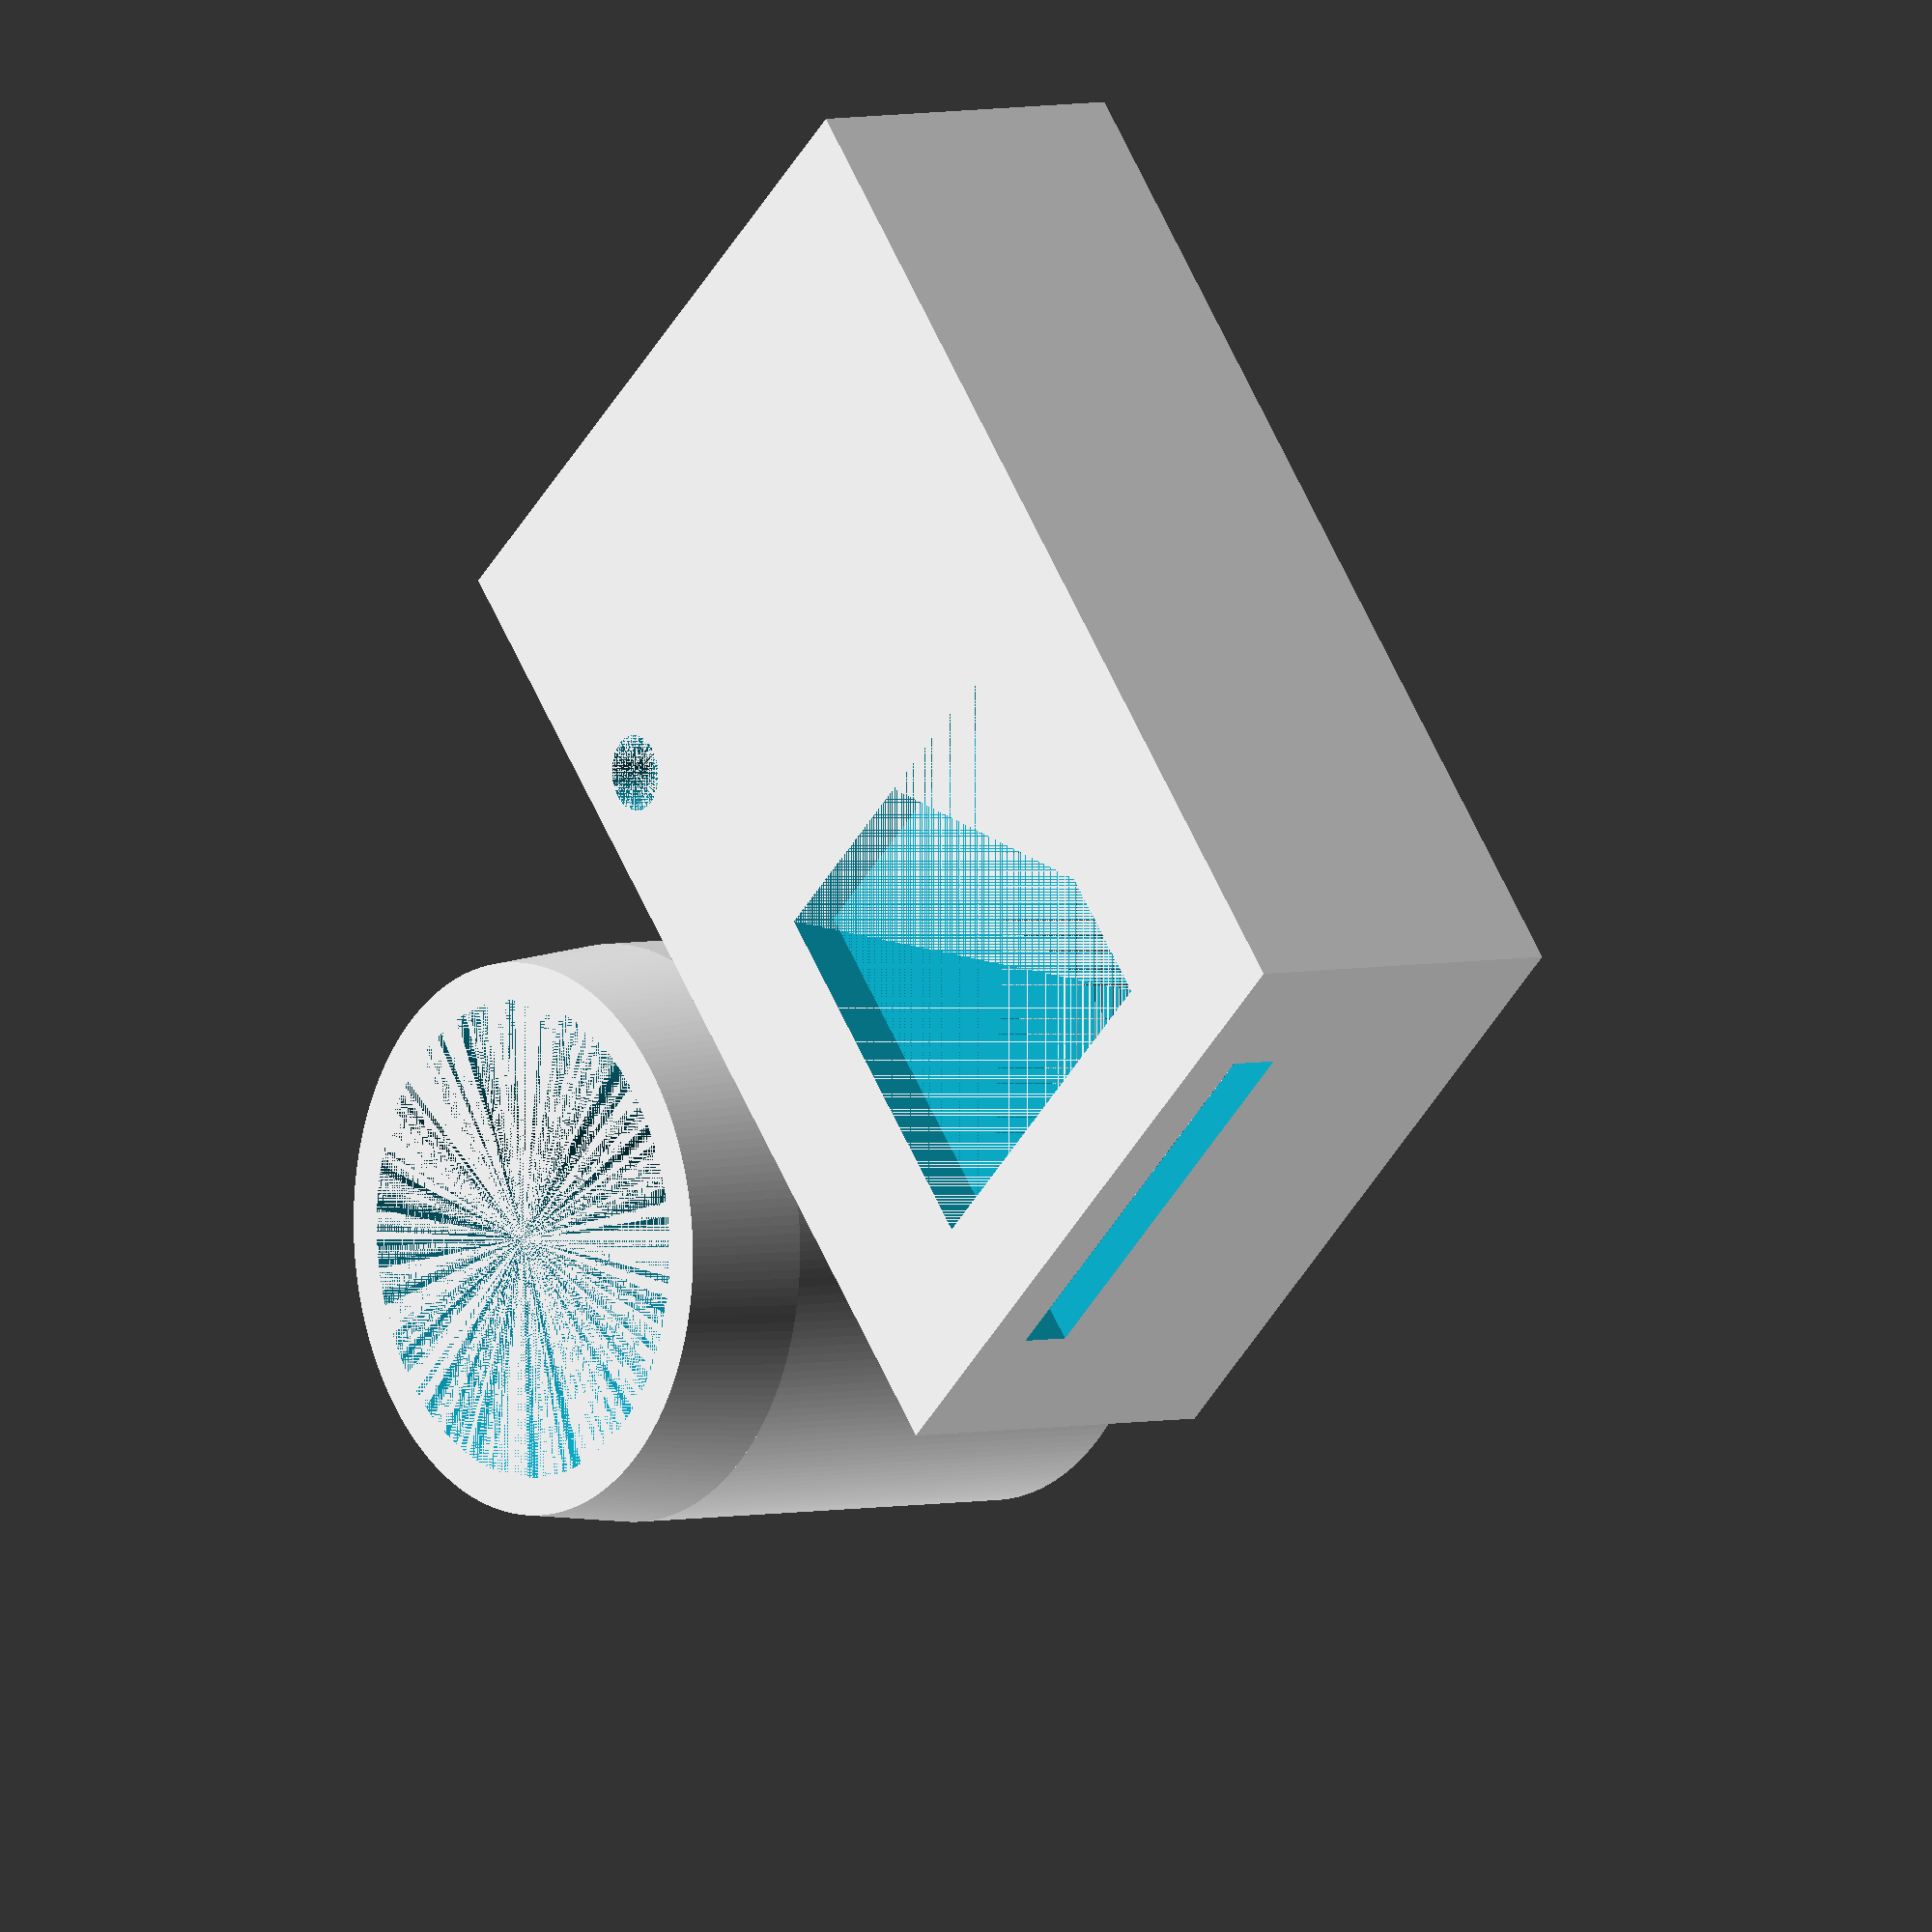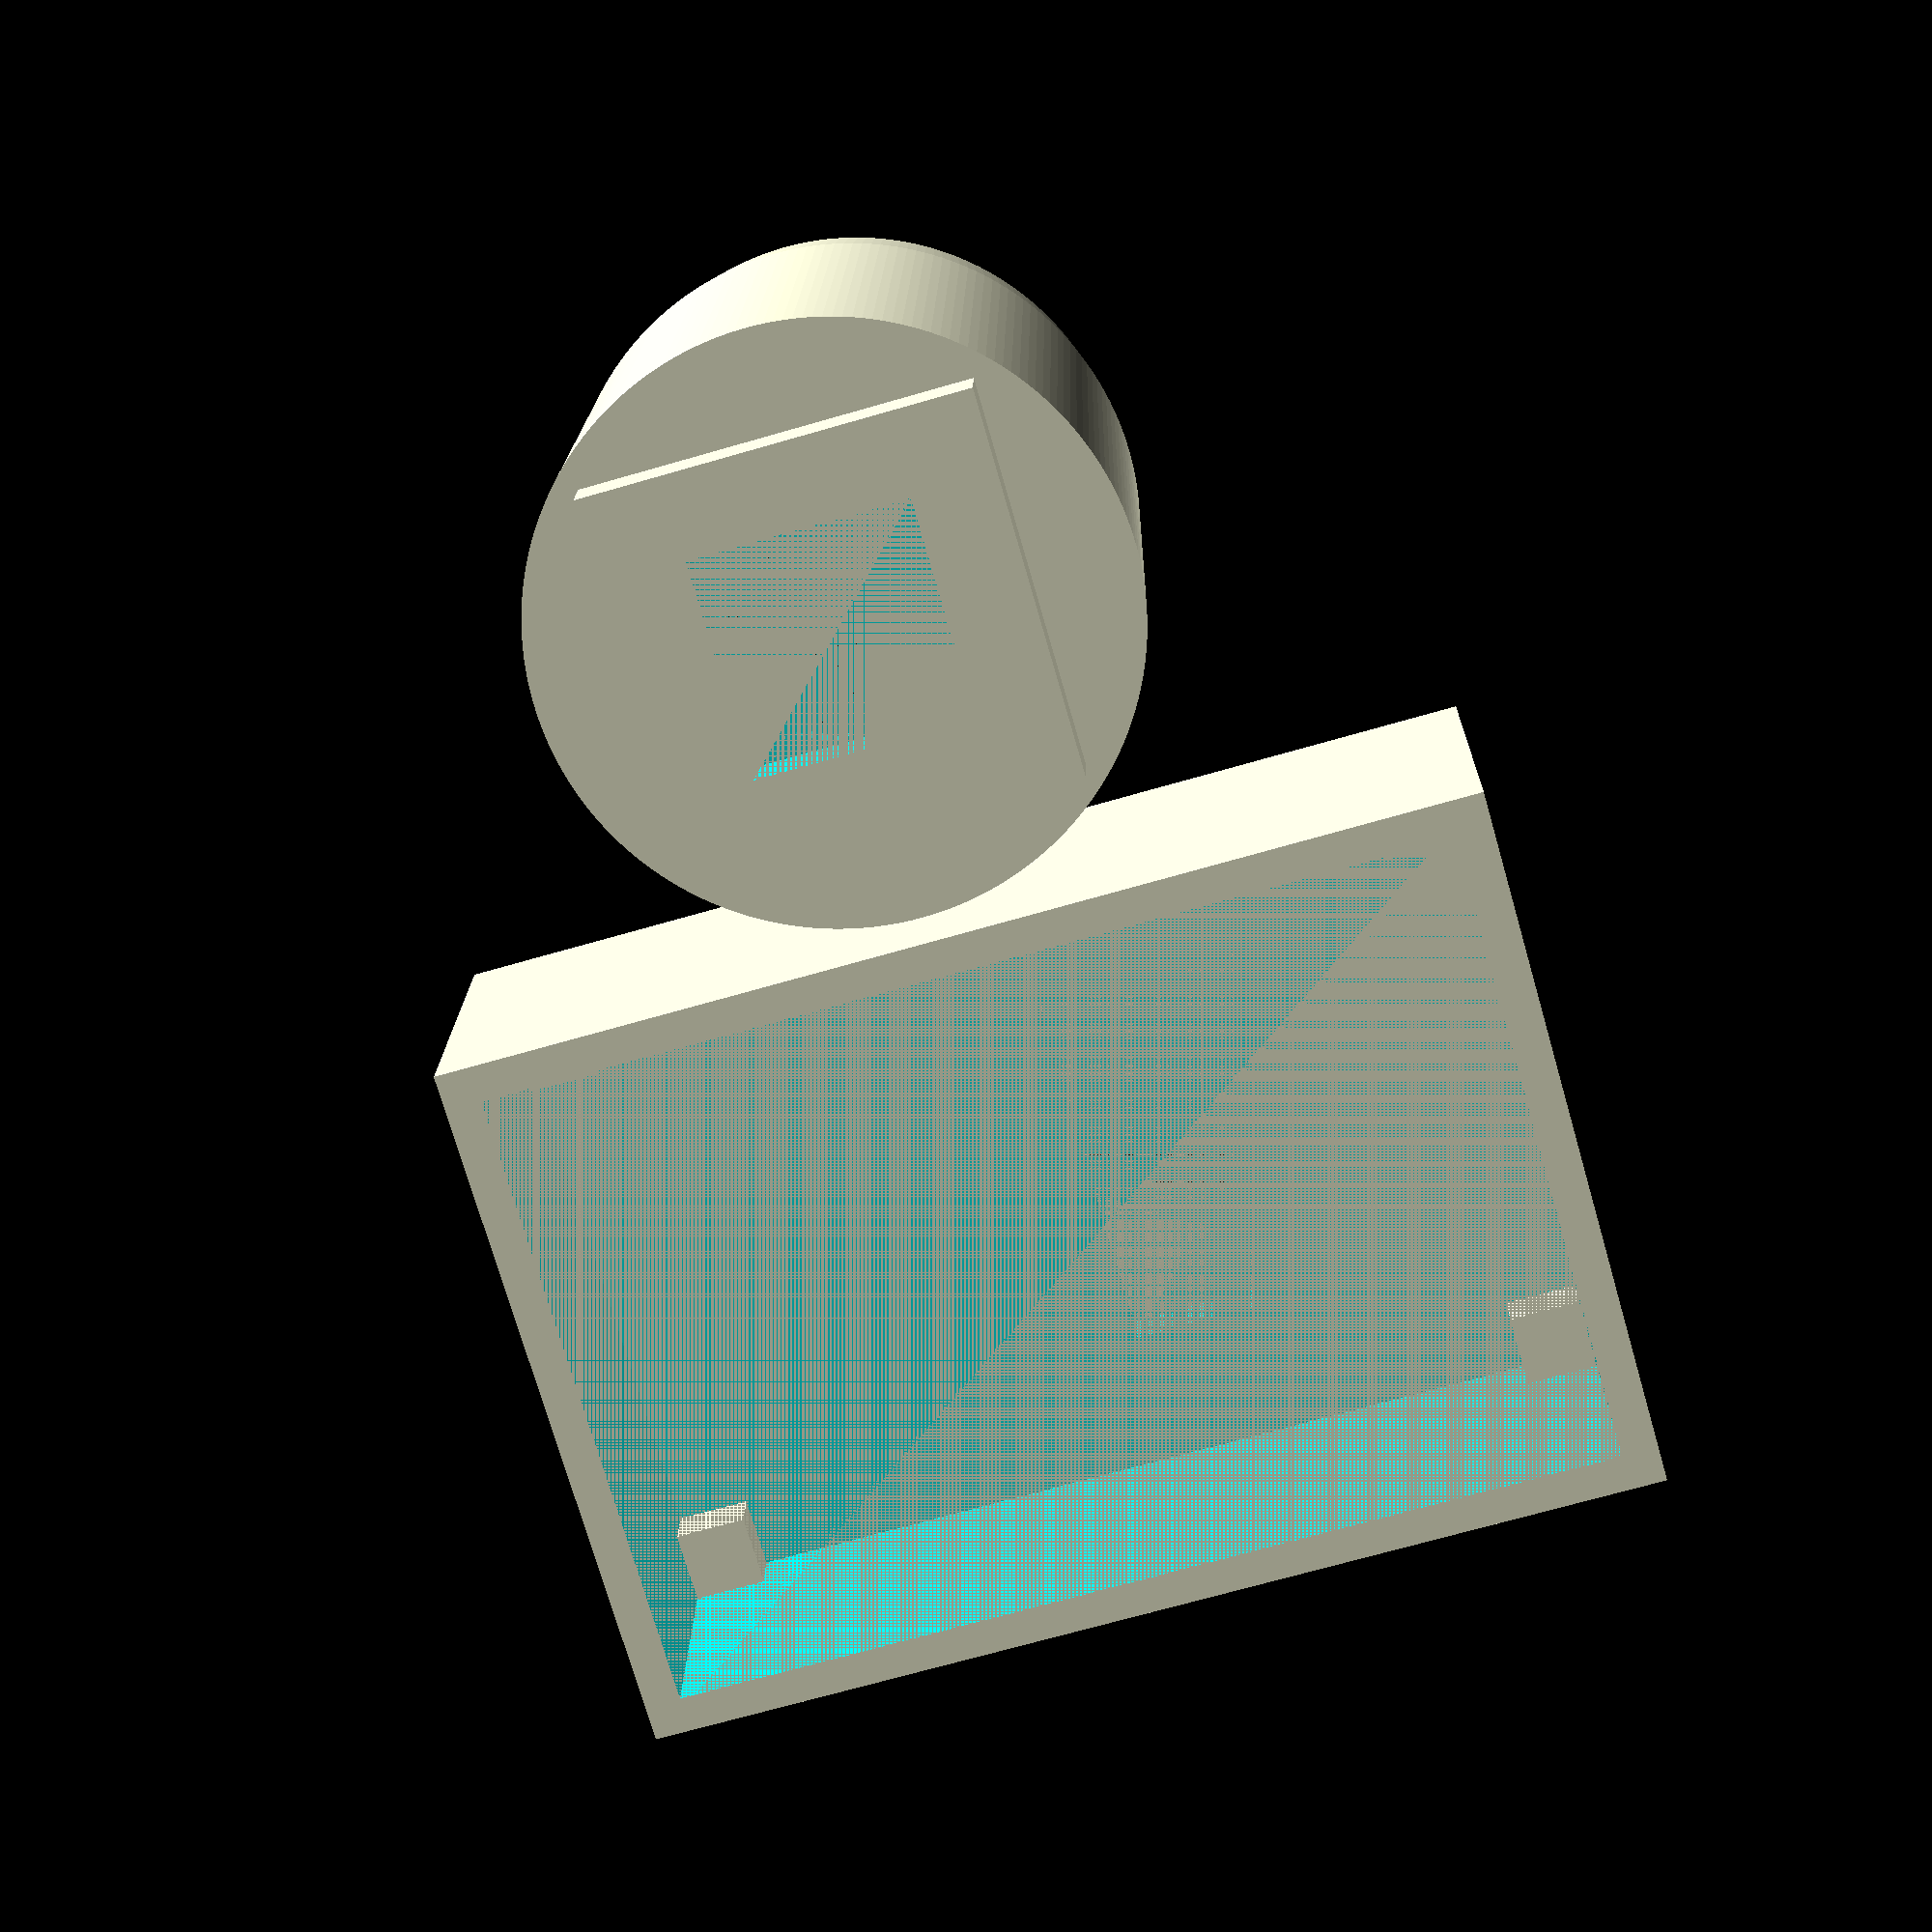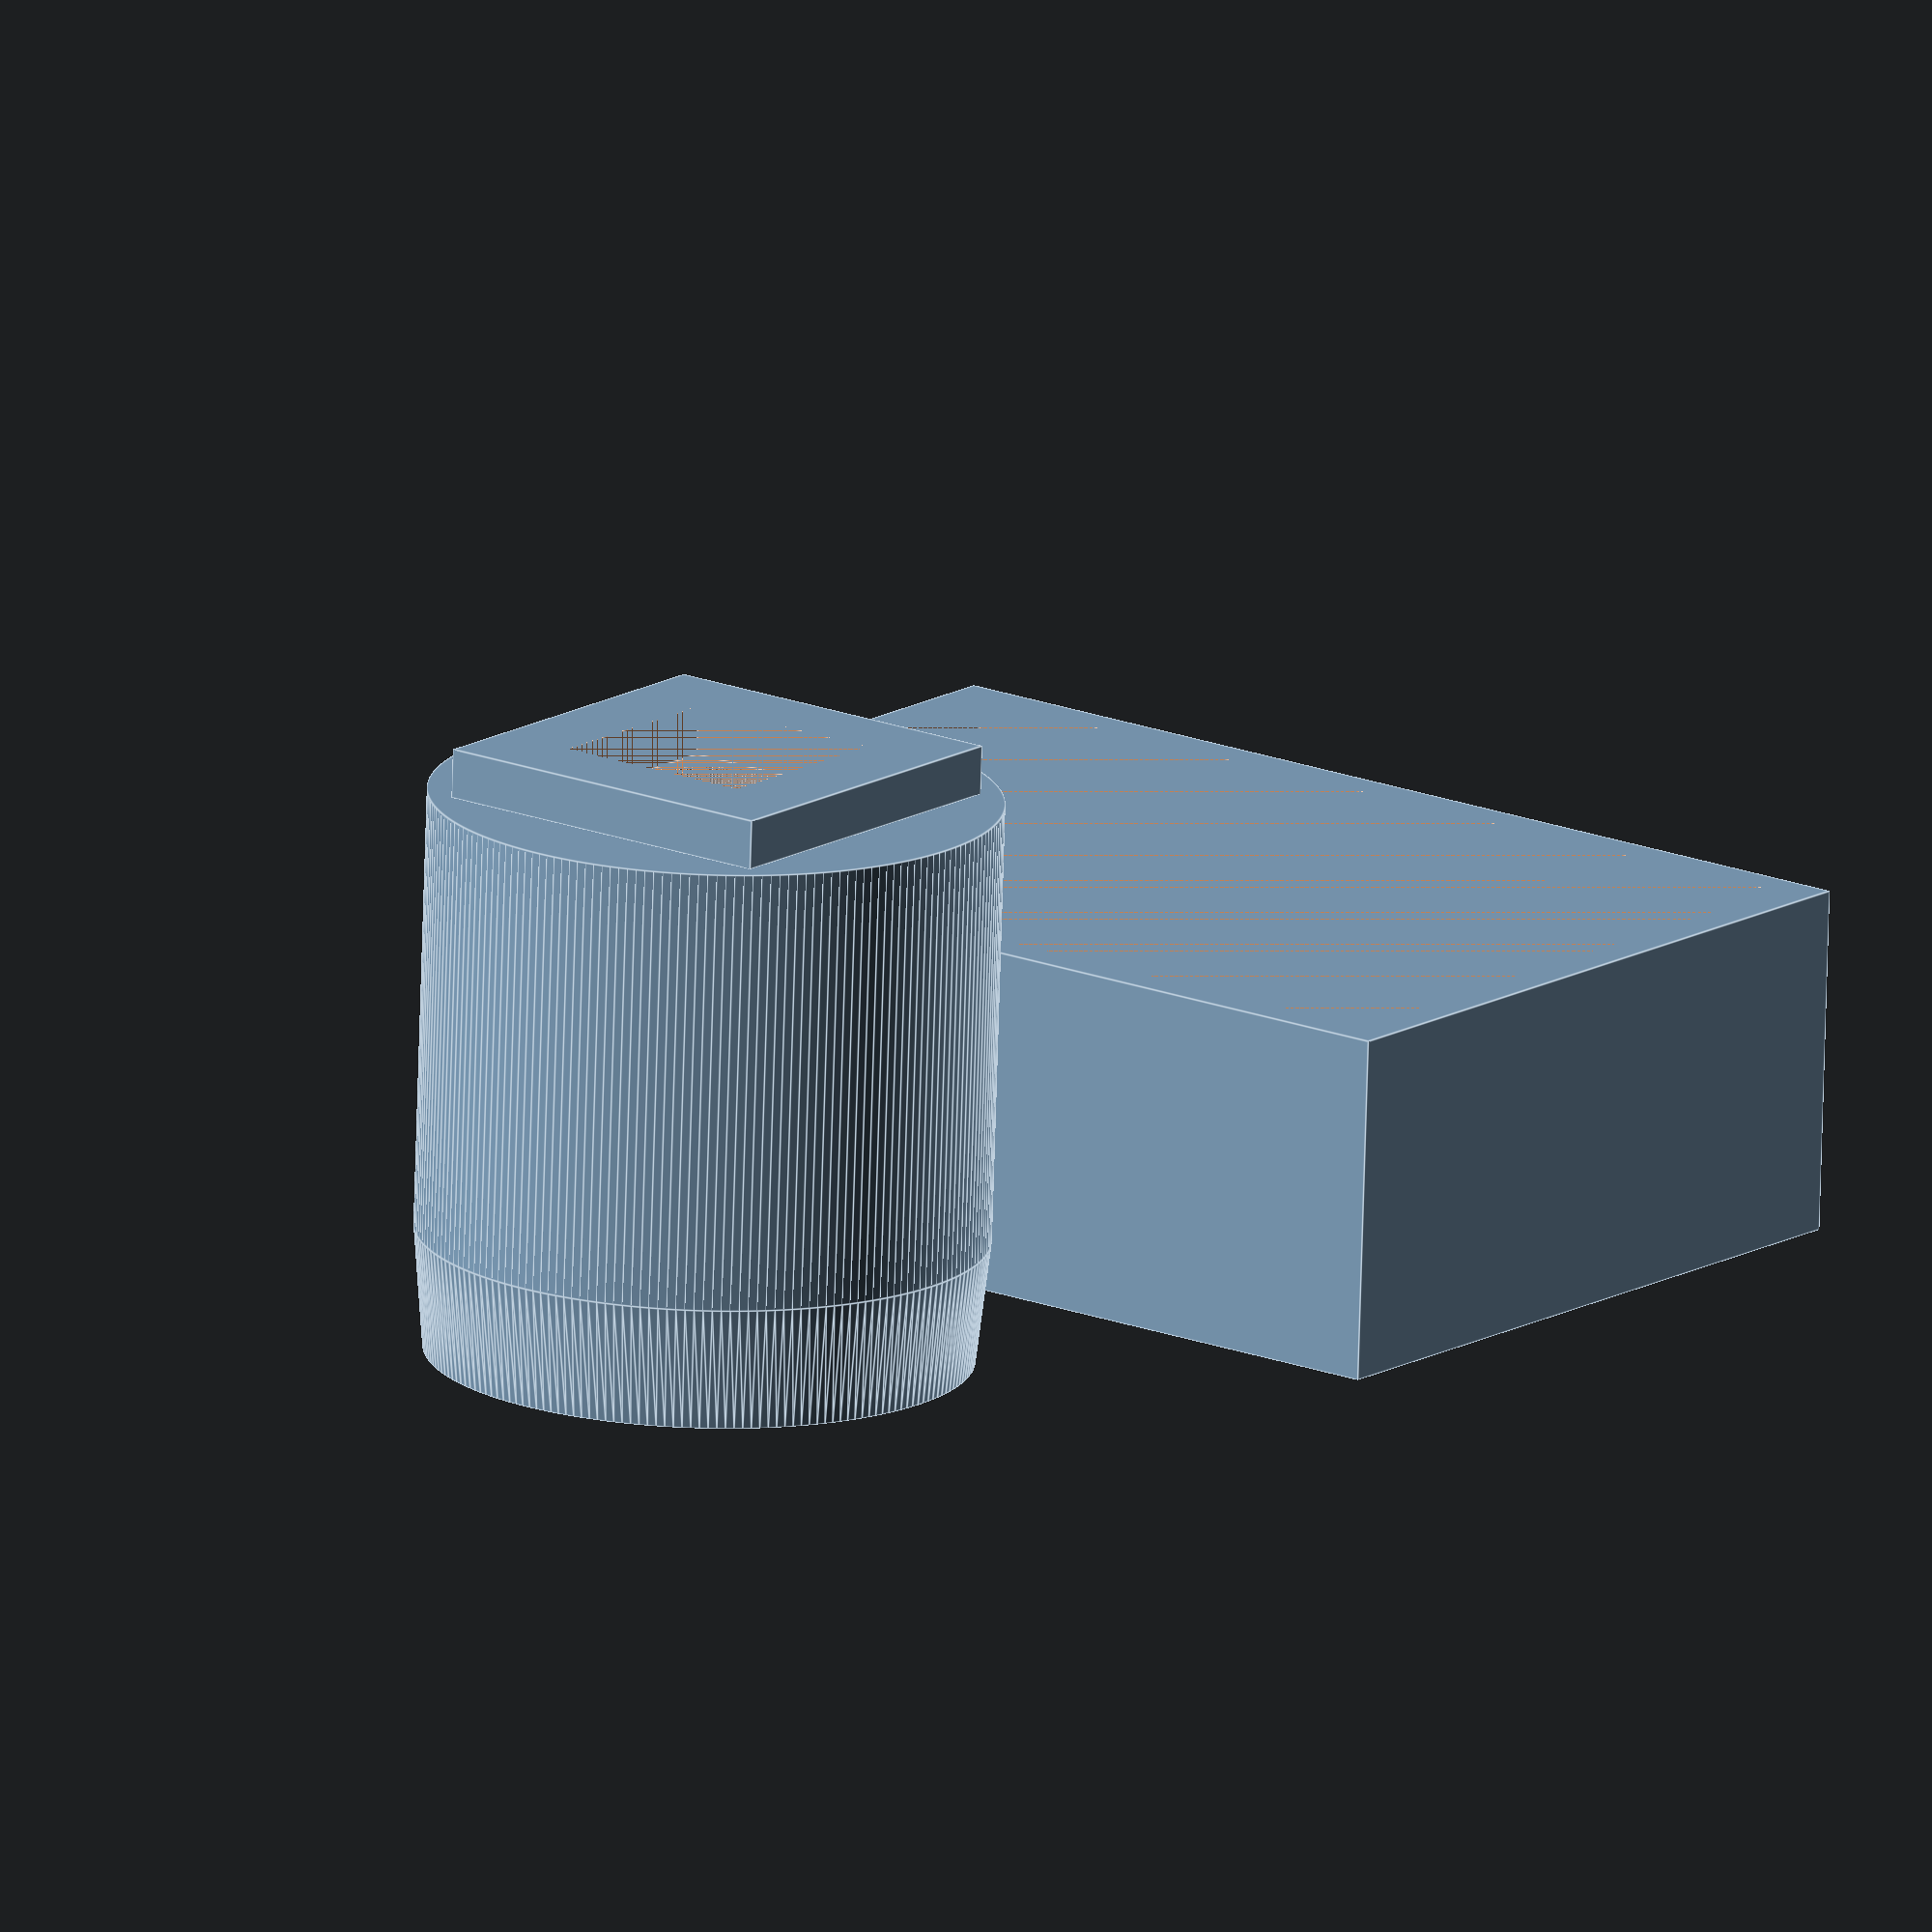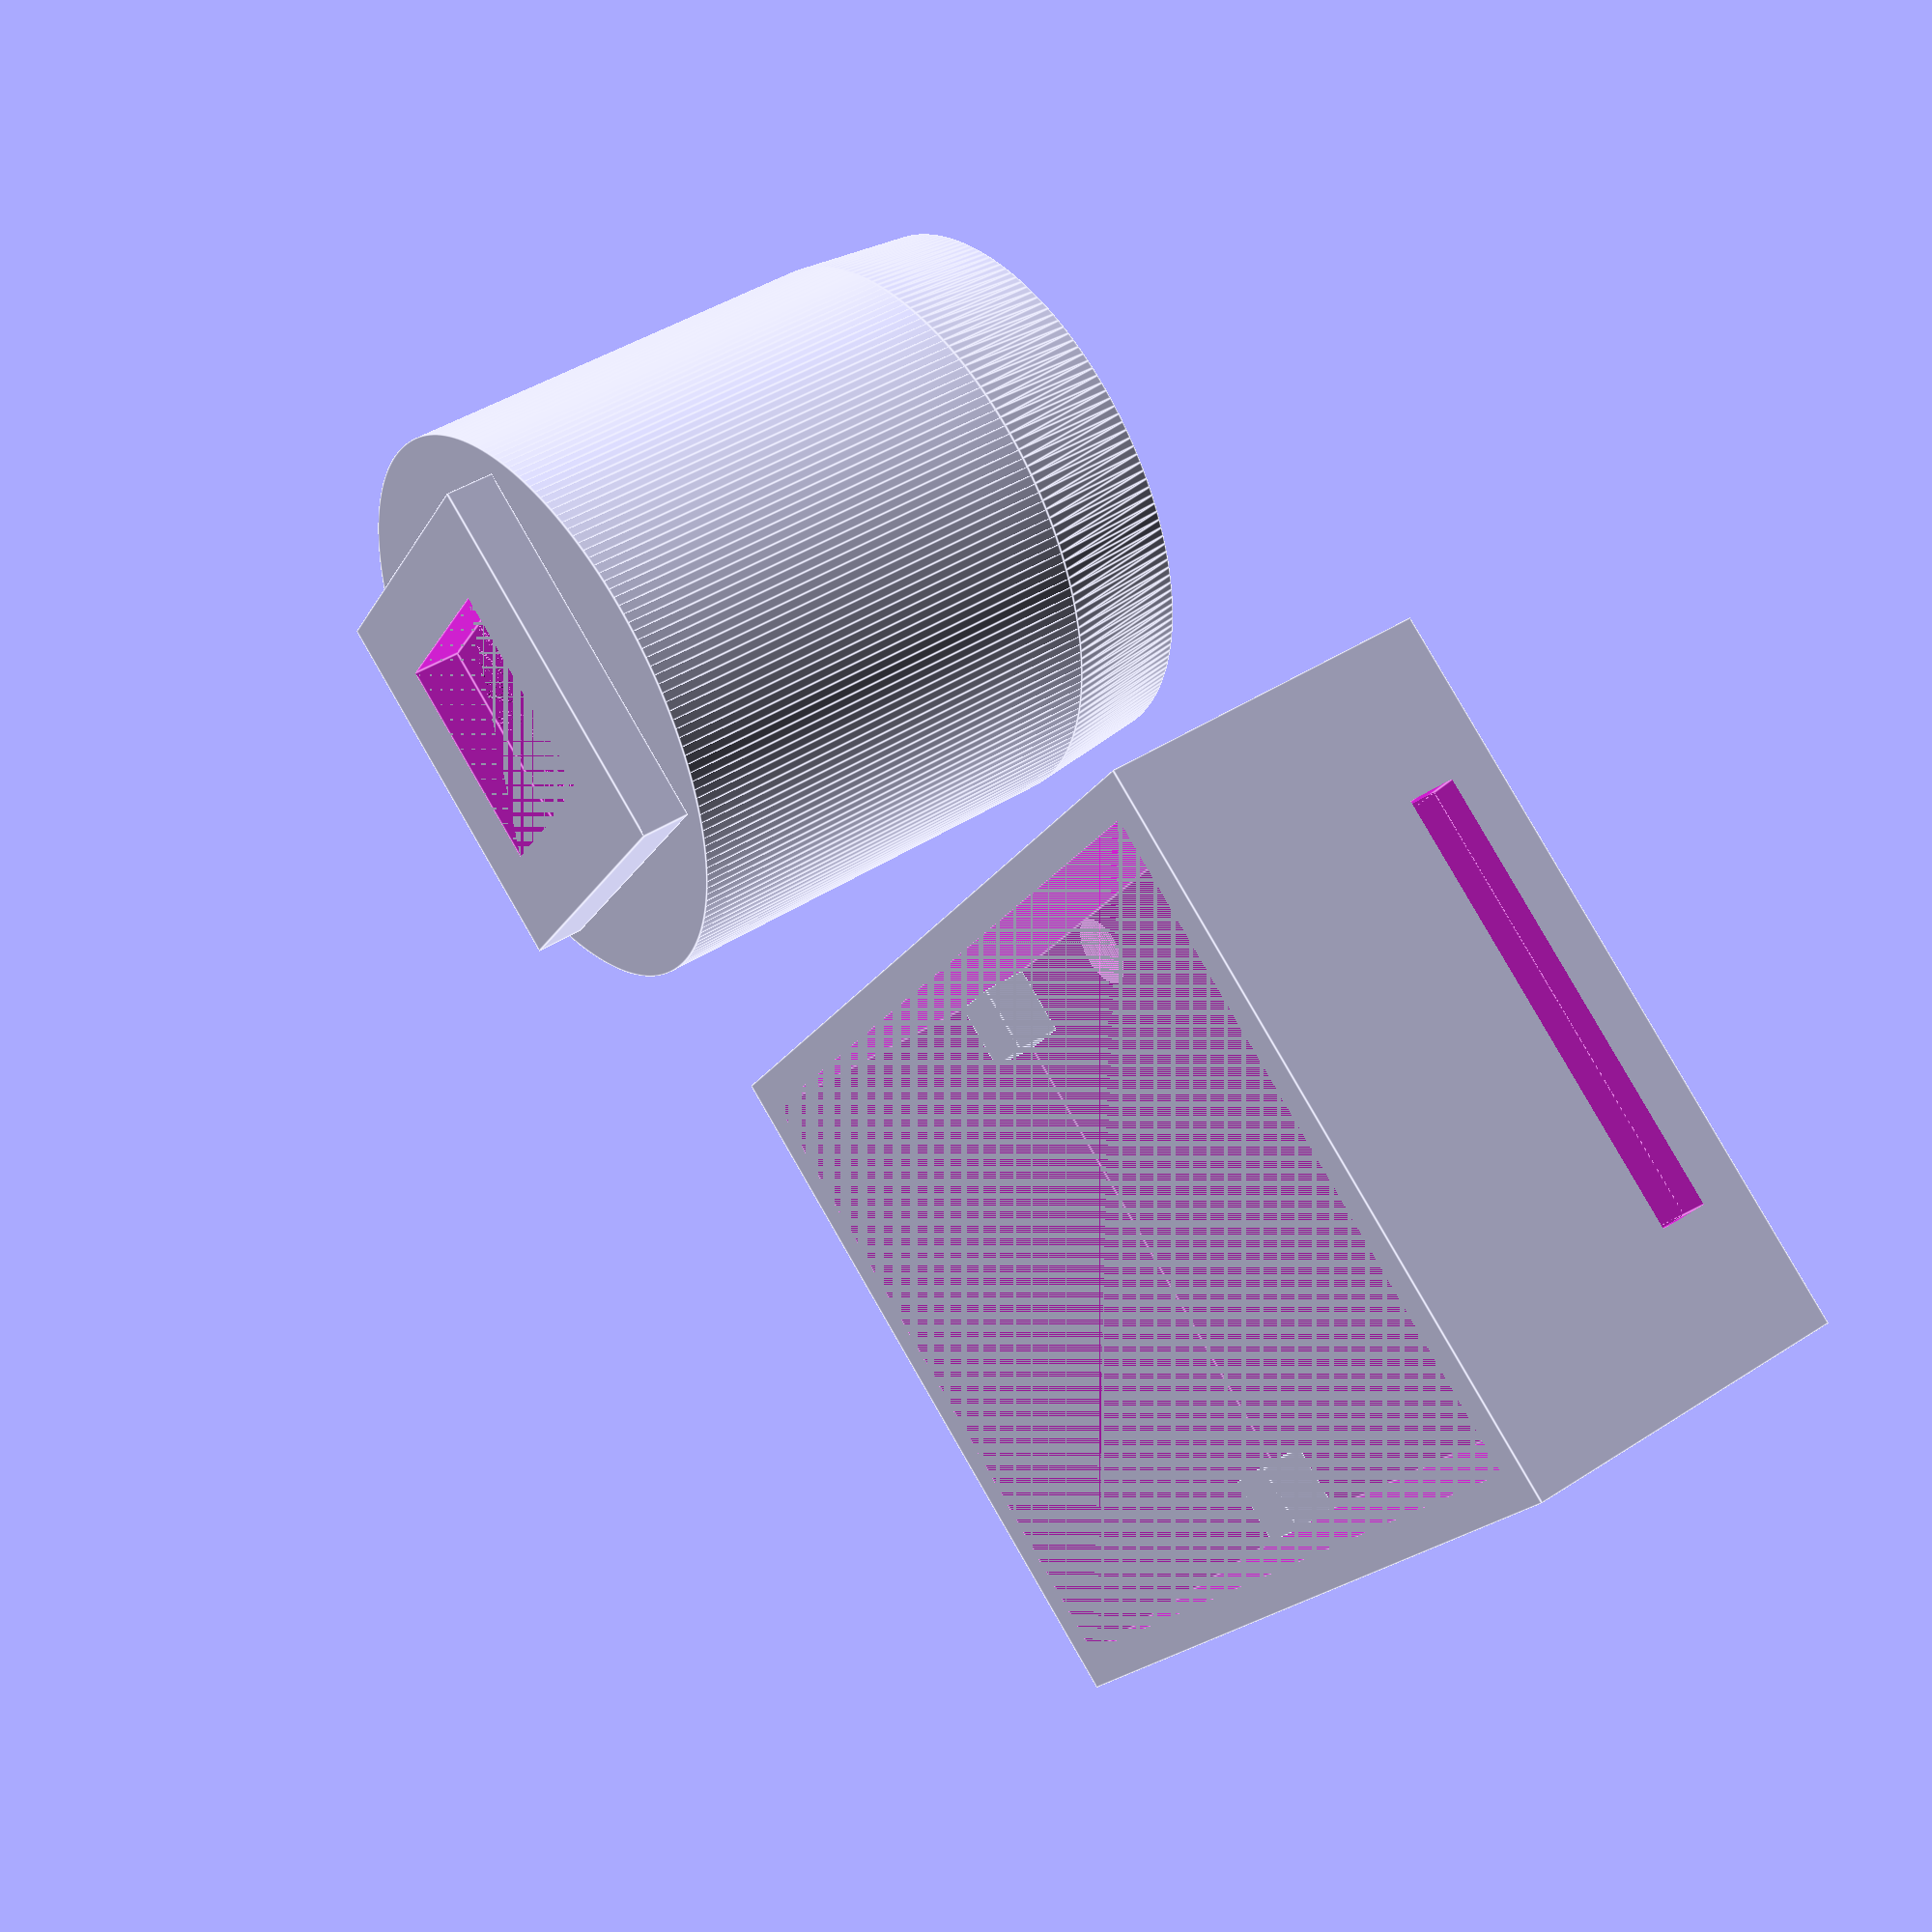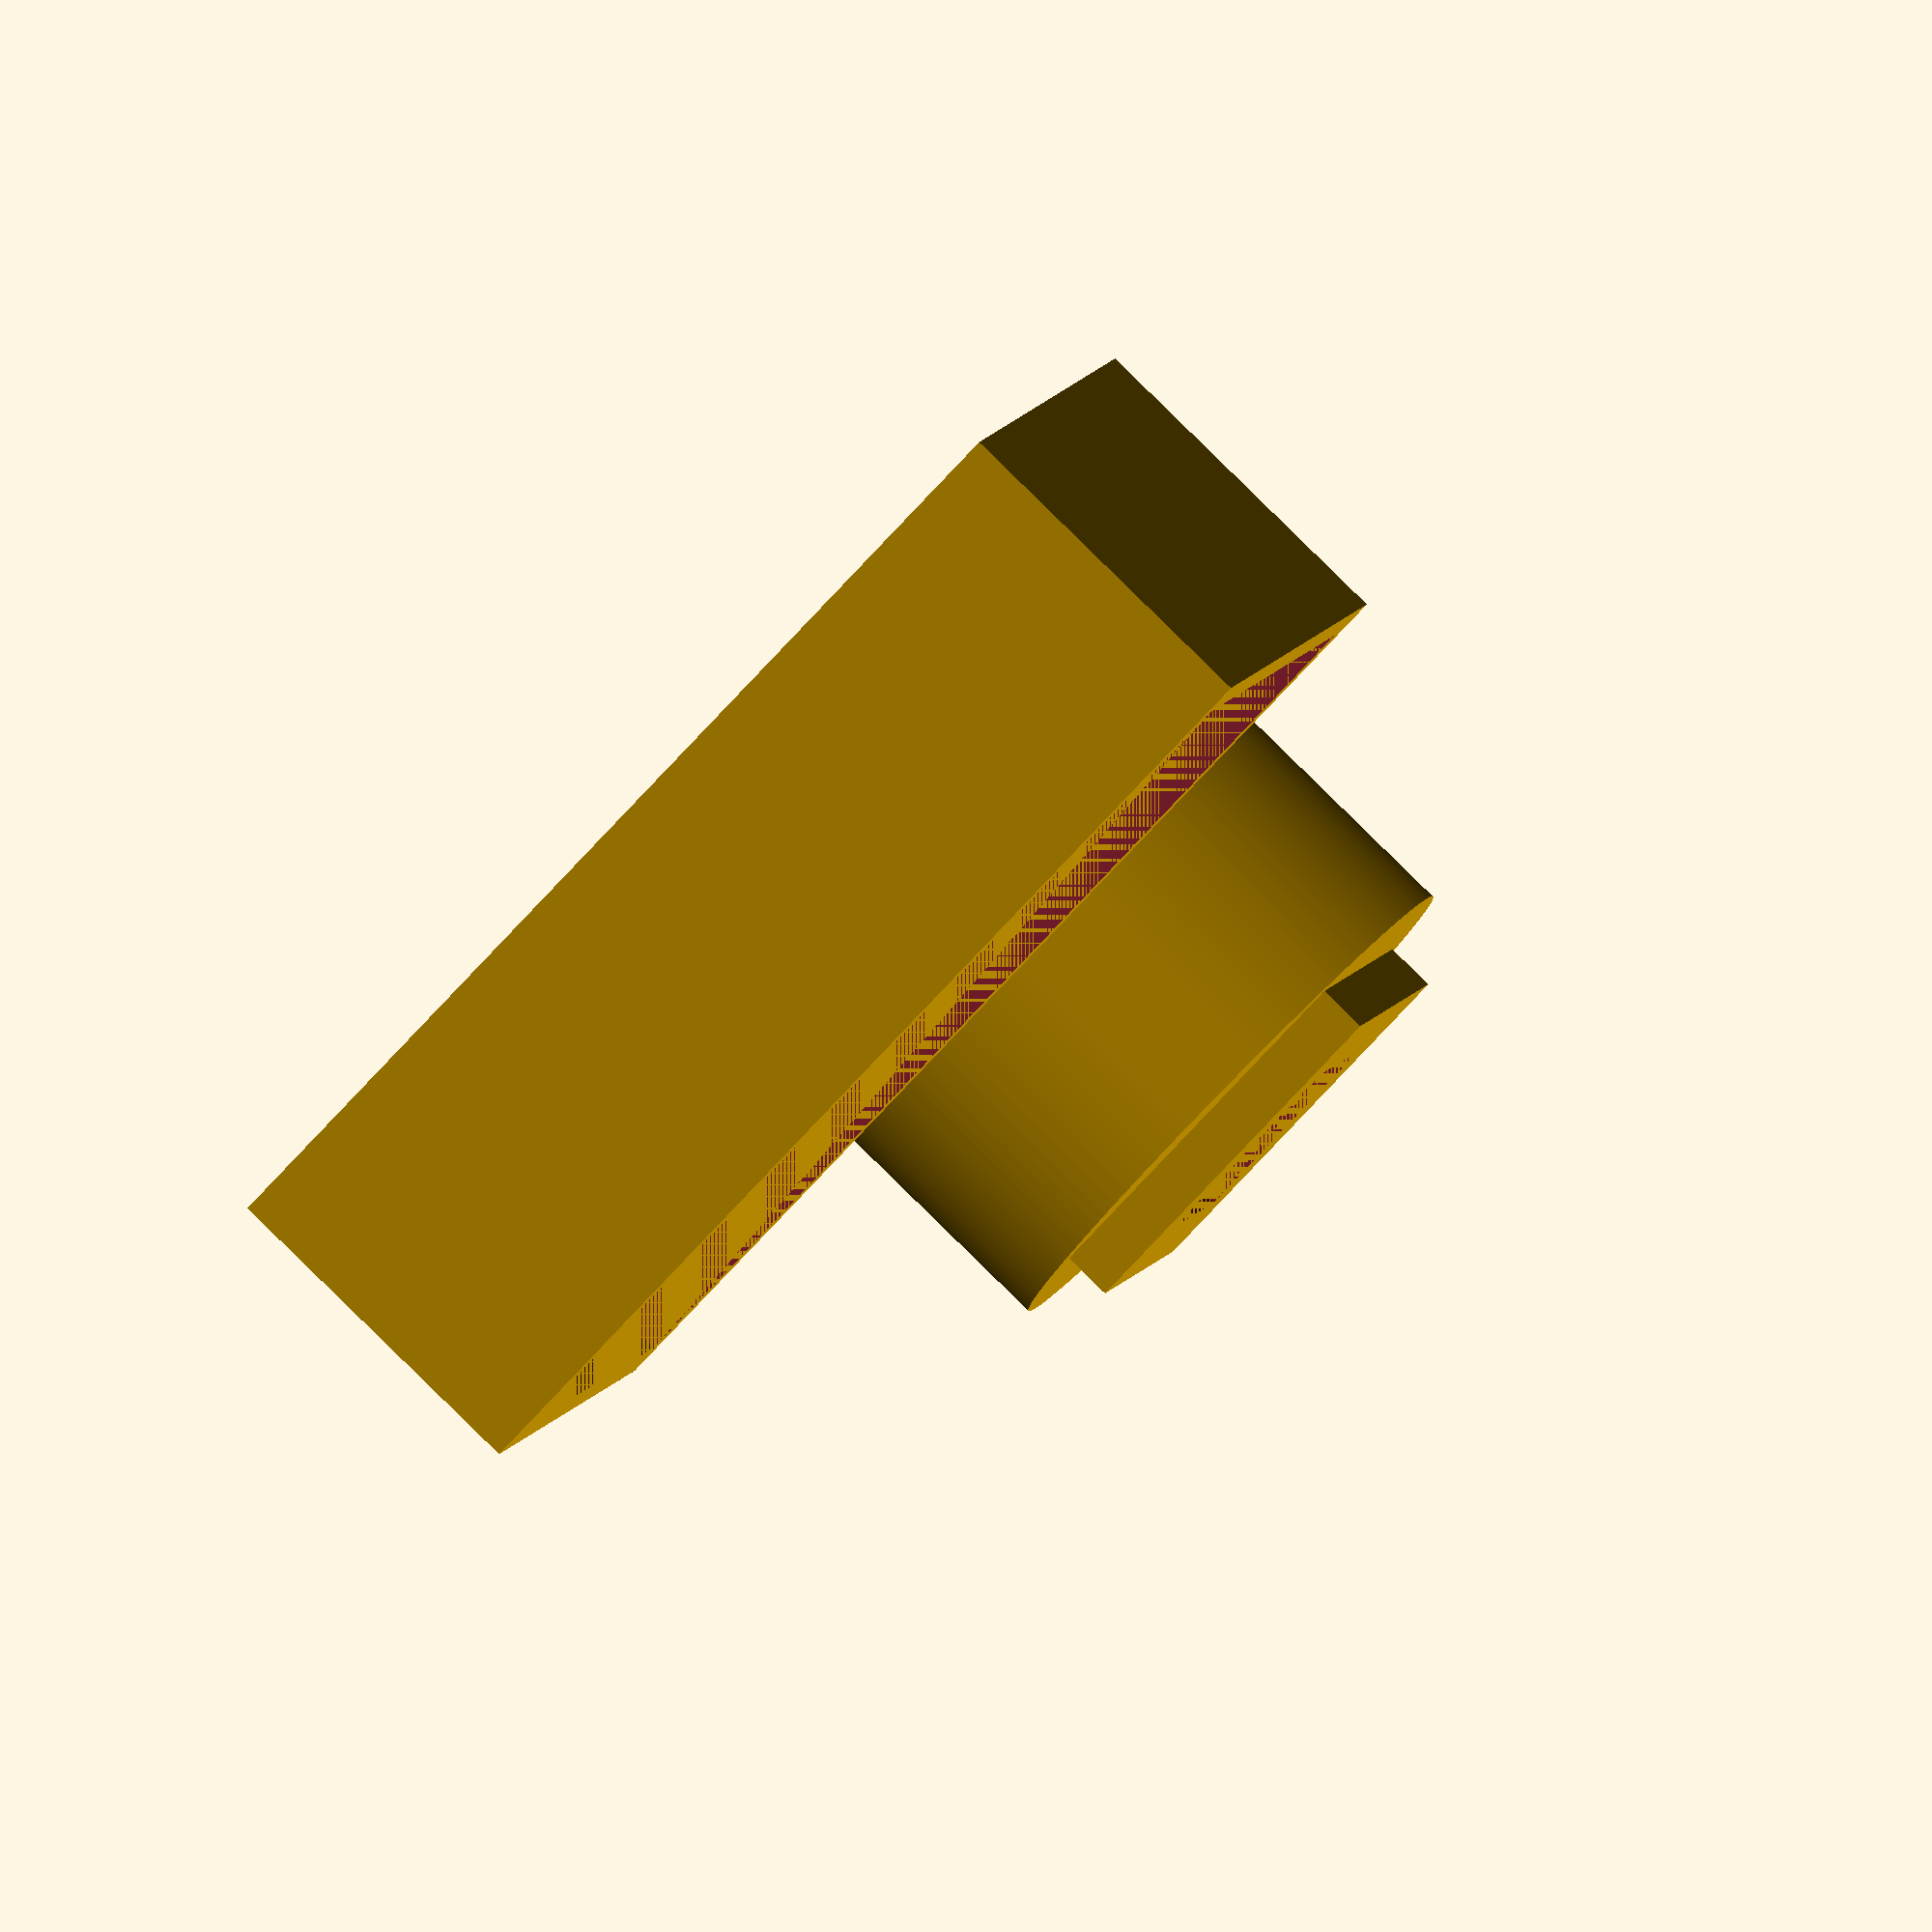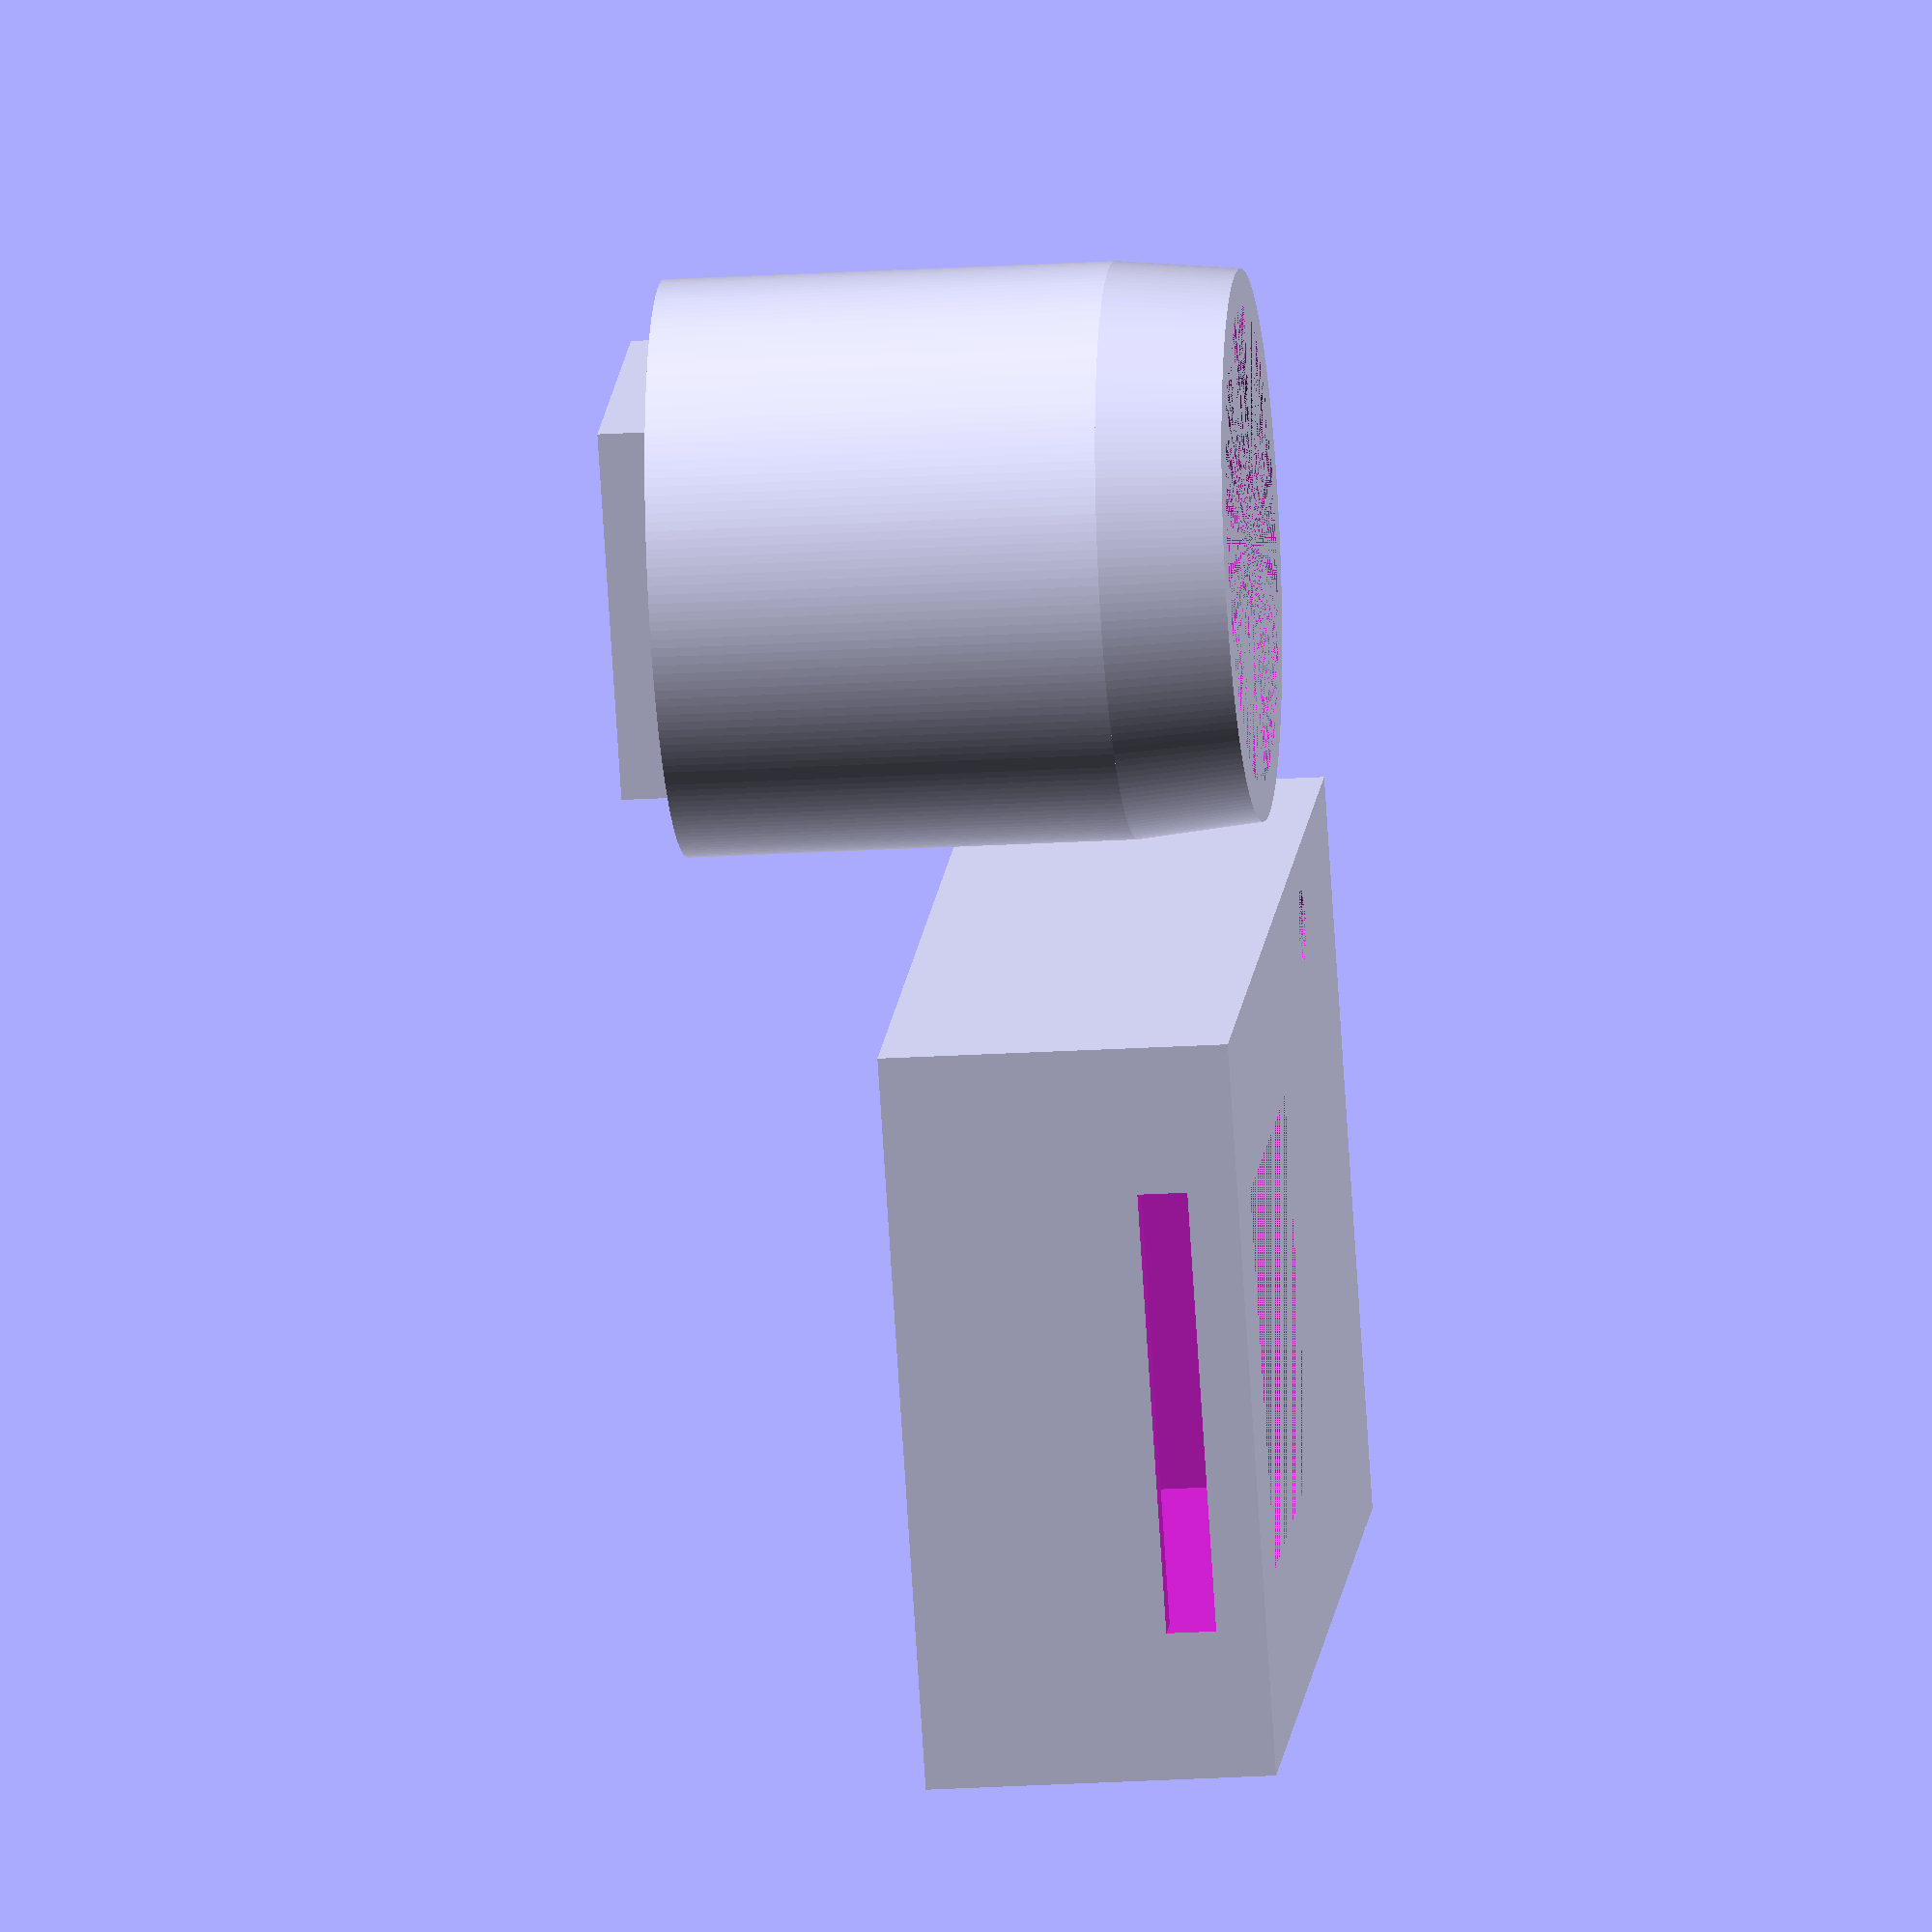
<openscad>
$fn=200;

difference() {
    union() {
        cylinder(d1=22,d2=23,h=5);
        translate([0,0,5]) cylinder(d=23,h=18);
        translate([0,0,24]) cube([15,15,2],center=true);
    }
    cylinder(d1=19,d2=8.5,h=22);
    translate([0,0,22]) cylinder(d=8.5,h=1);
    translate([0,0,24]) cube([8.5,8.5,2],center=true);
}

translate([30,0,7]) {
    difference() {
        cube([30,43,14], center=true);
        translate([0,9,-6]) cube([15.5,15.5,2],center=true);
        difference() {
            translate([0,0,1]) cube([27,40,12], center=true);
            translate([-12,+18.5,-4]) cube([3,3,2],center=true);
            translate([+12,+18.5,-4]) cube([3,3,2],center=true);
            translate([-12,-18.5,-4]) cube([3,3,2],center=true);
            translate([+12,-18.5,-4]) cube([3,3,2],center=true);
        }
        translate([0,20,-4]) cube([18,5,2],center=true);
        translate([-12,-9.5,-7]) cylinder(d=3,h=5);
    }
}

</openscad>
<views>
elev=175.5 azim=41.3 roll=307.8 proj=o view=wireframe
elev=343.2 azim=73.9 roll=1.1 proj=p view=wireframe
elev=74.1 azim=307.7 roll=358.3 proj=o view=edges
elev=316.0 azim=34.2 roll=52.8 proj=p view=edges
elev=94.3 azim=75.1 roll=225.6 proj=o view=wireframe
elev=201.5 azim=305.7 roll=83.7 proj=o view=solid
</views>
